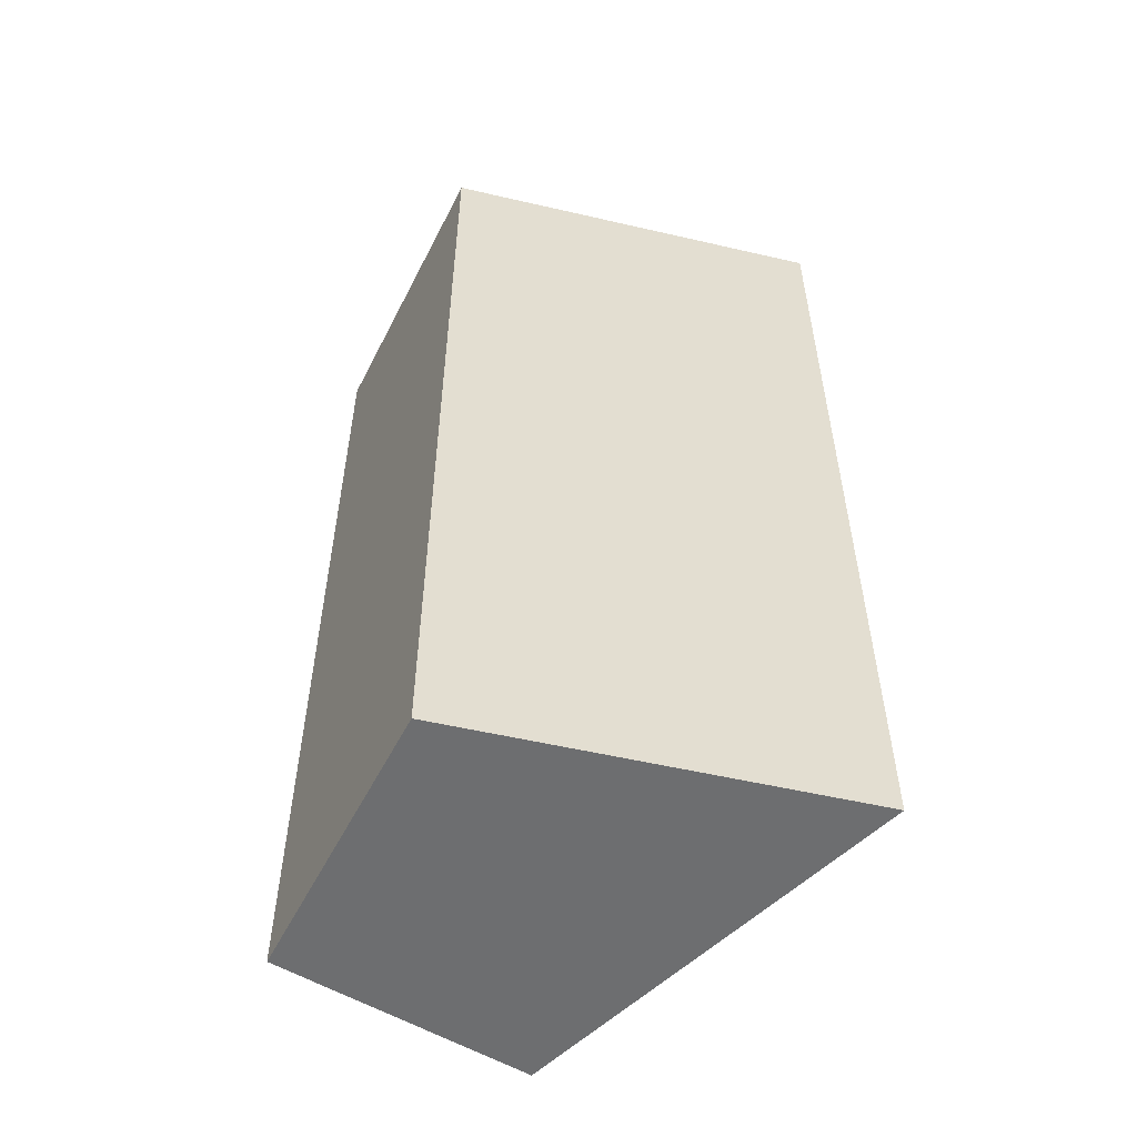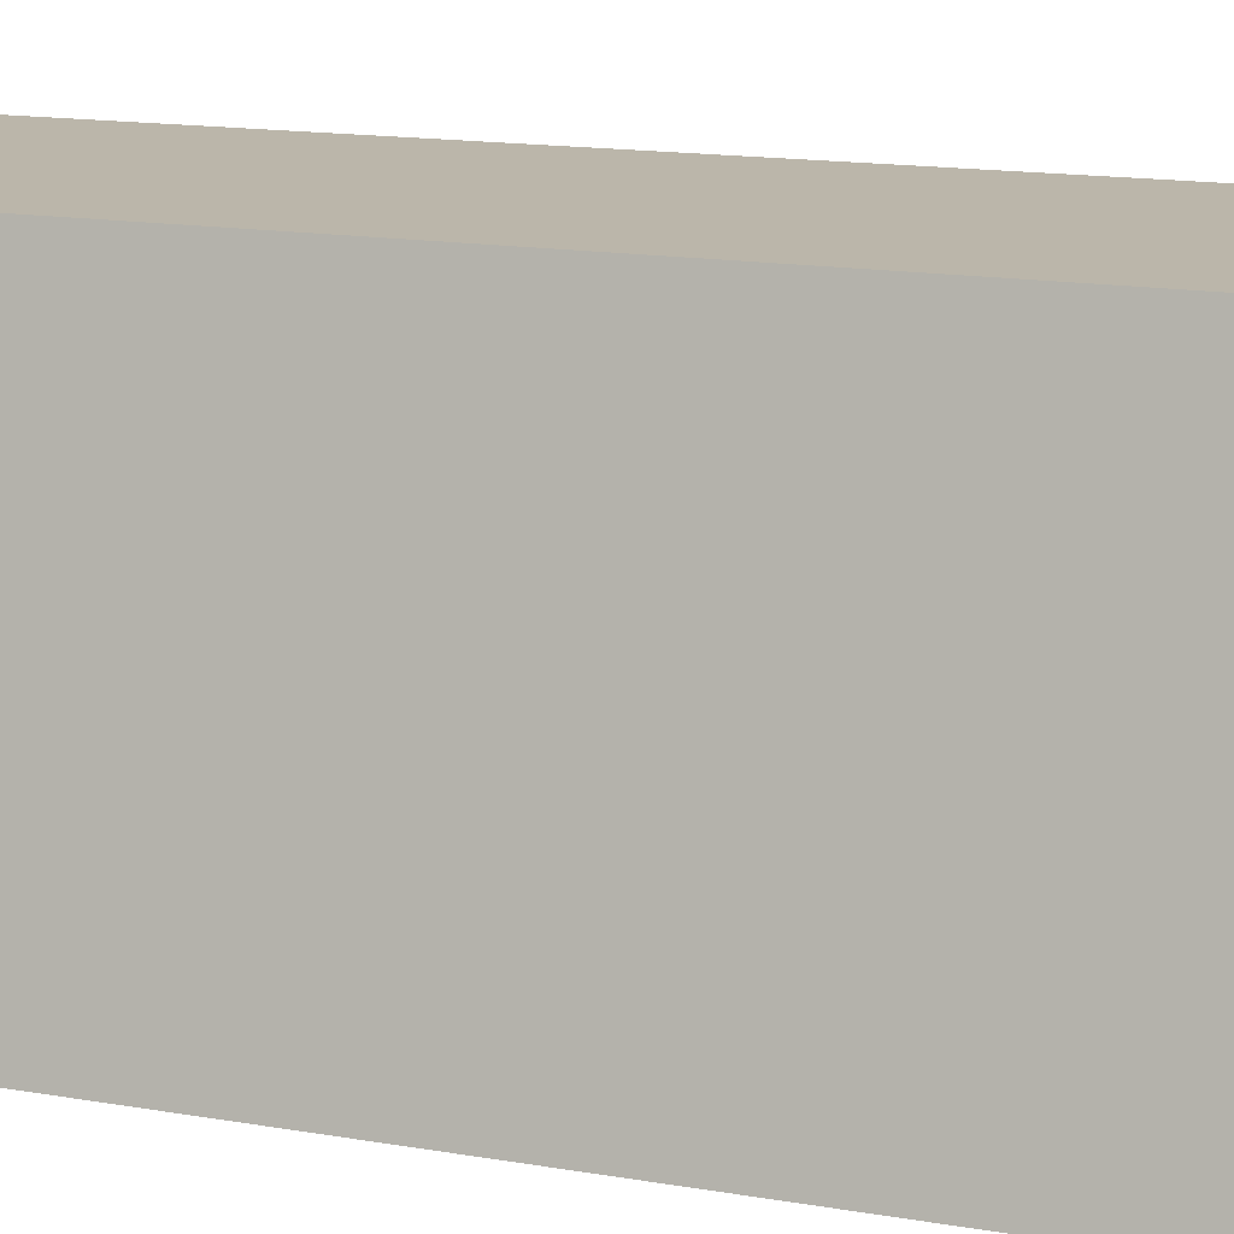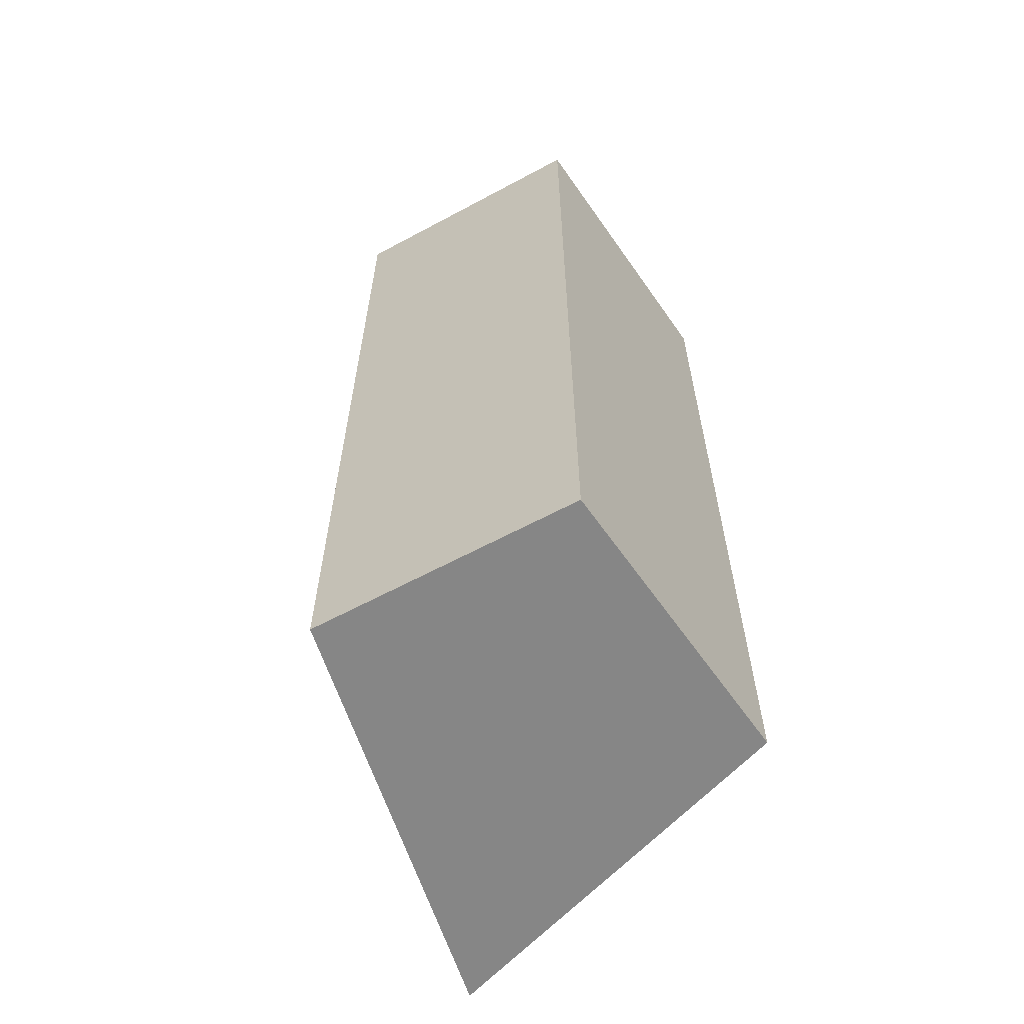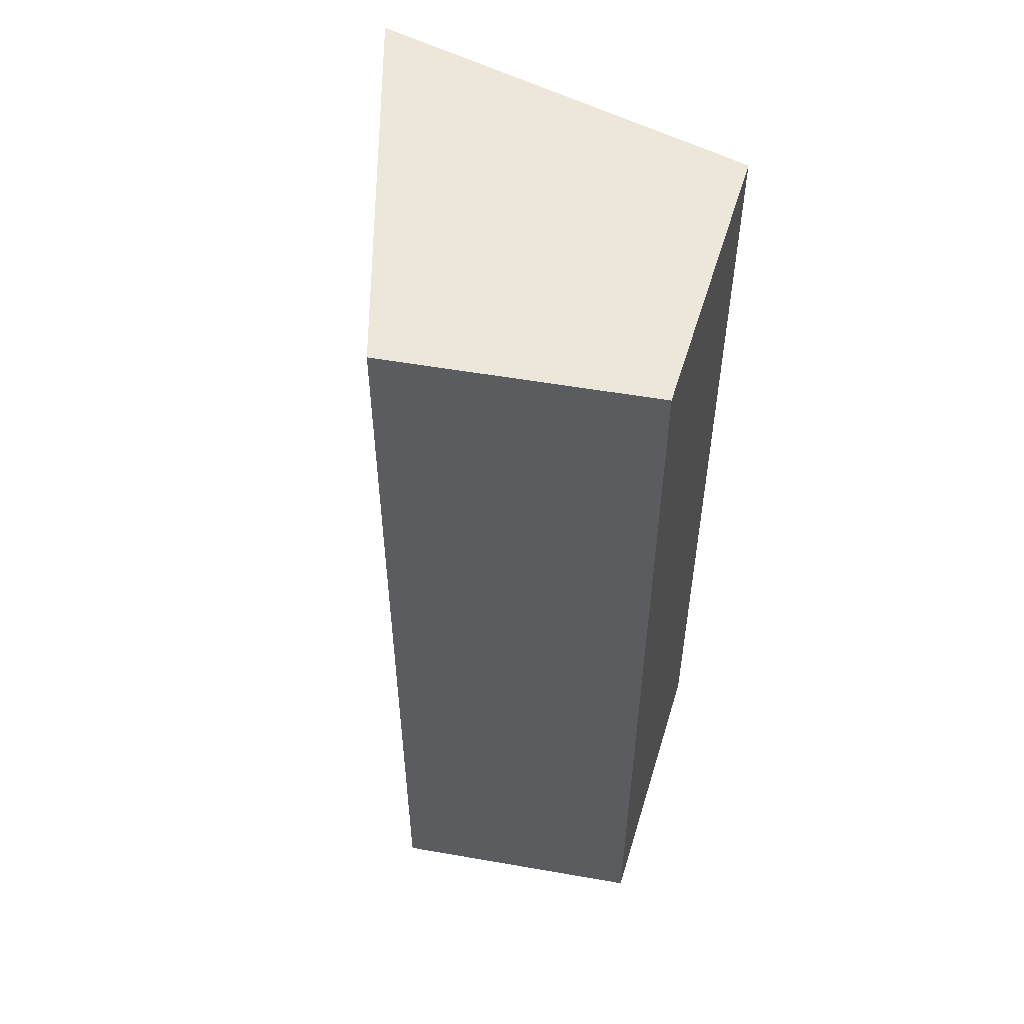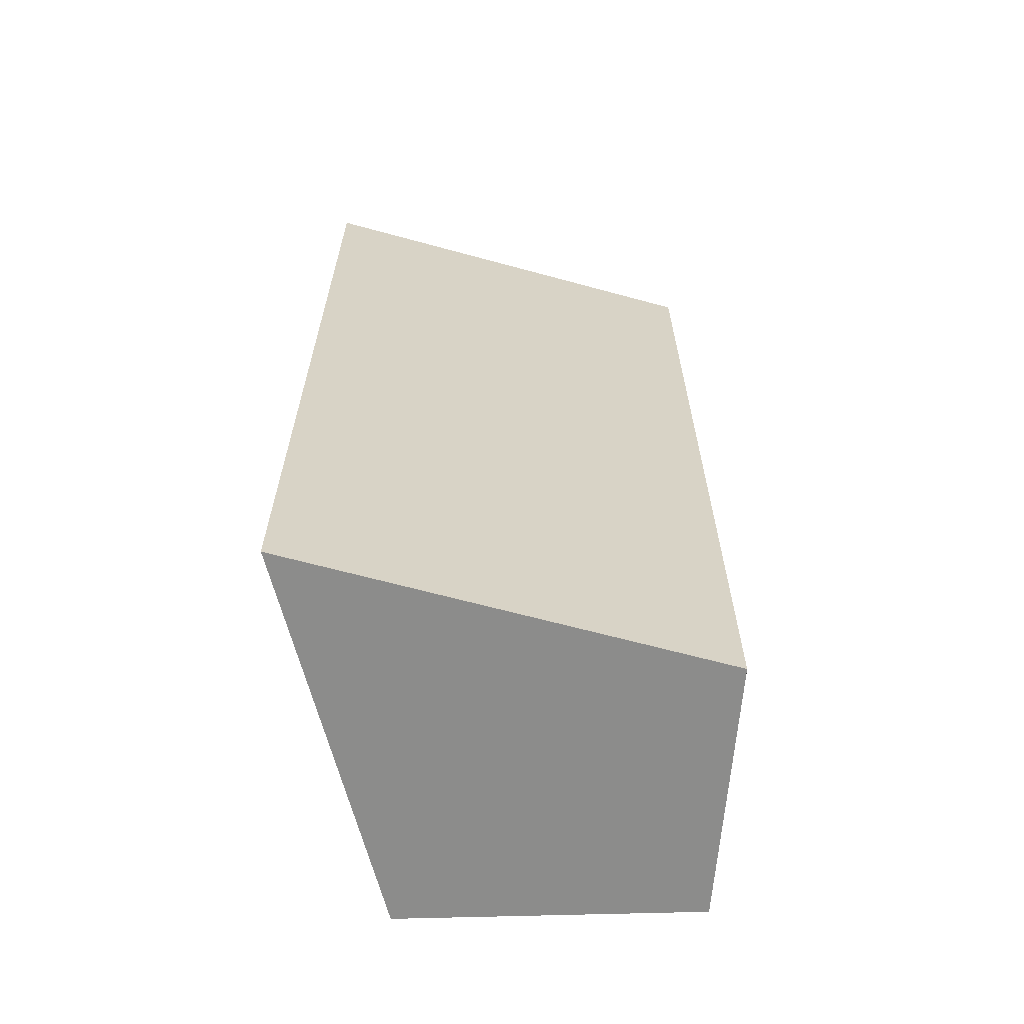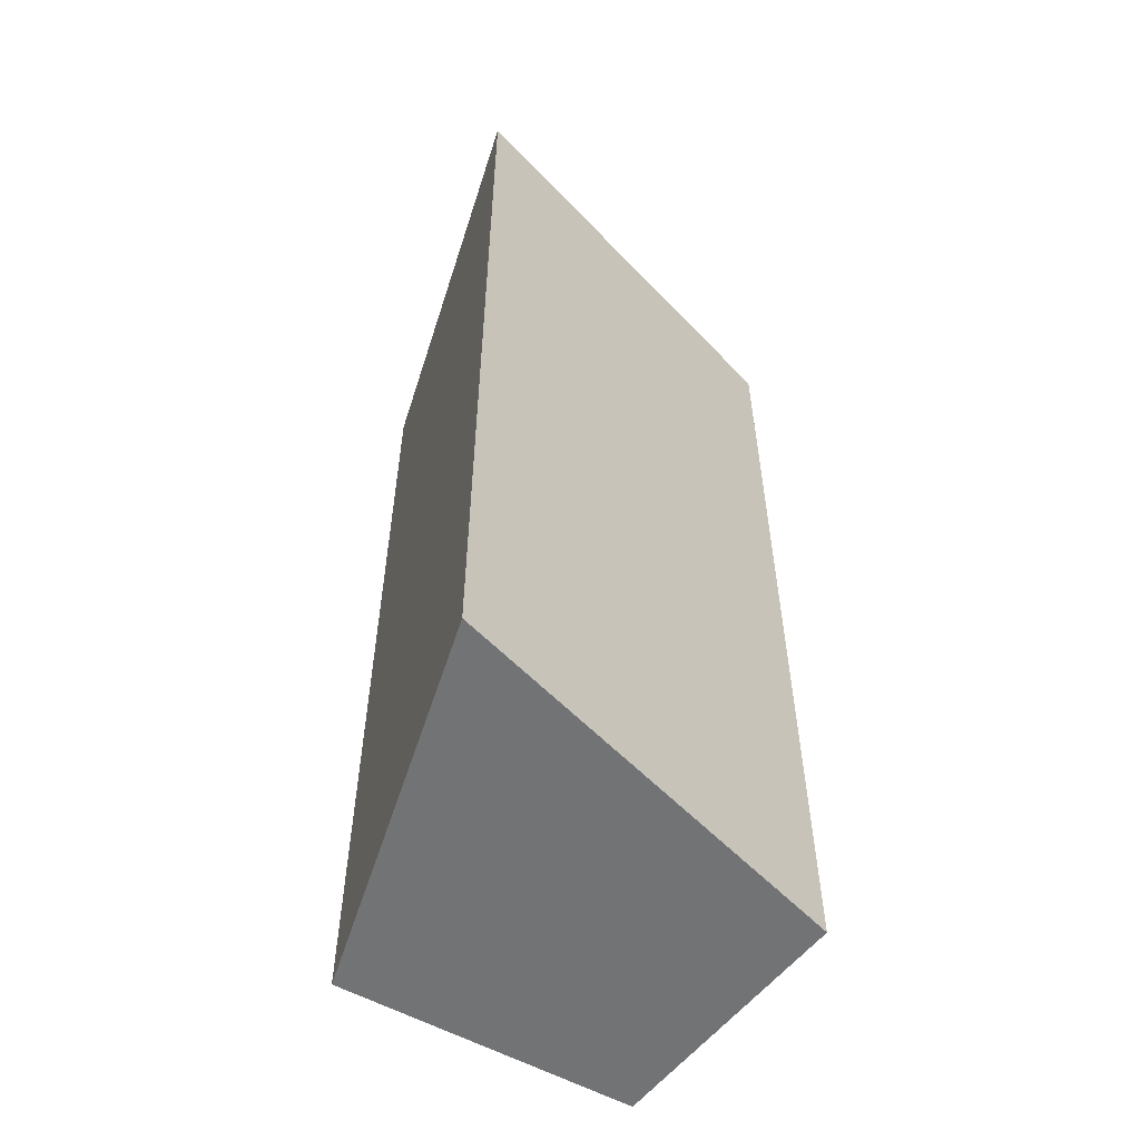
<metadata>
{"format":"obj","ext":"obj","renderer":"f3d","projection":"perspective","resolution":1024,"background":"white","views":[{"elev":-54.2,"azim":63.4,"up":"+Y"},{"elev":14.0,"azim":111.7,"up":"+Z"},{"elev":-62.1,"azim":-55.1,"up":"+Y"},{"elev":53.5,"azim":-73.2,"up":"+Y"},{"elev":-64.1,"azim":-178.4,"up":"+Y"},{"elev":-55.8,"azim":149.5,"up":"+Y"}]}
</metadata>
<code>
v 0.005238 0.05364 0.001434
v 0.008351 0.02091 -0.01225
v 0.008351 0.05364 -0.01225
v -0.00625 0.05364 -0.007781
v -0.005238 0.02091 0.001434
v 0.005238 0.02091 0.001434
v -0.005238 0.05364 0.001434
v -0.00625 0.02091 -0.007781
f 1 2 3
f 3 2 4
f 6 5 2
f 6 2 1
f 6 1 5
f 7 5 1
f 7 1 3
f 7 3 4
f 8 4 2
f 8 2 5
f 8 7 4
f 8 5 7

</code>
